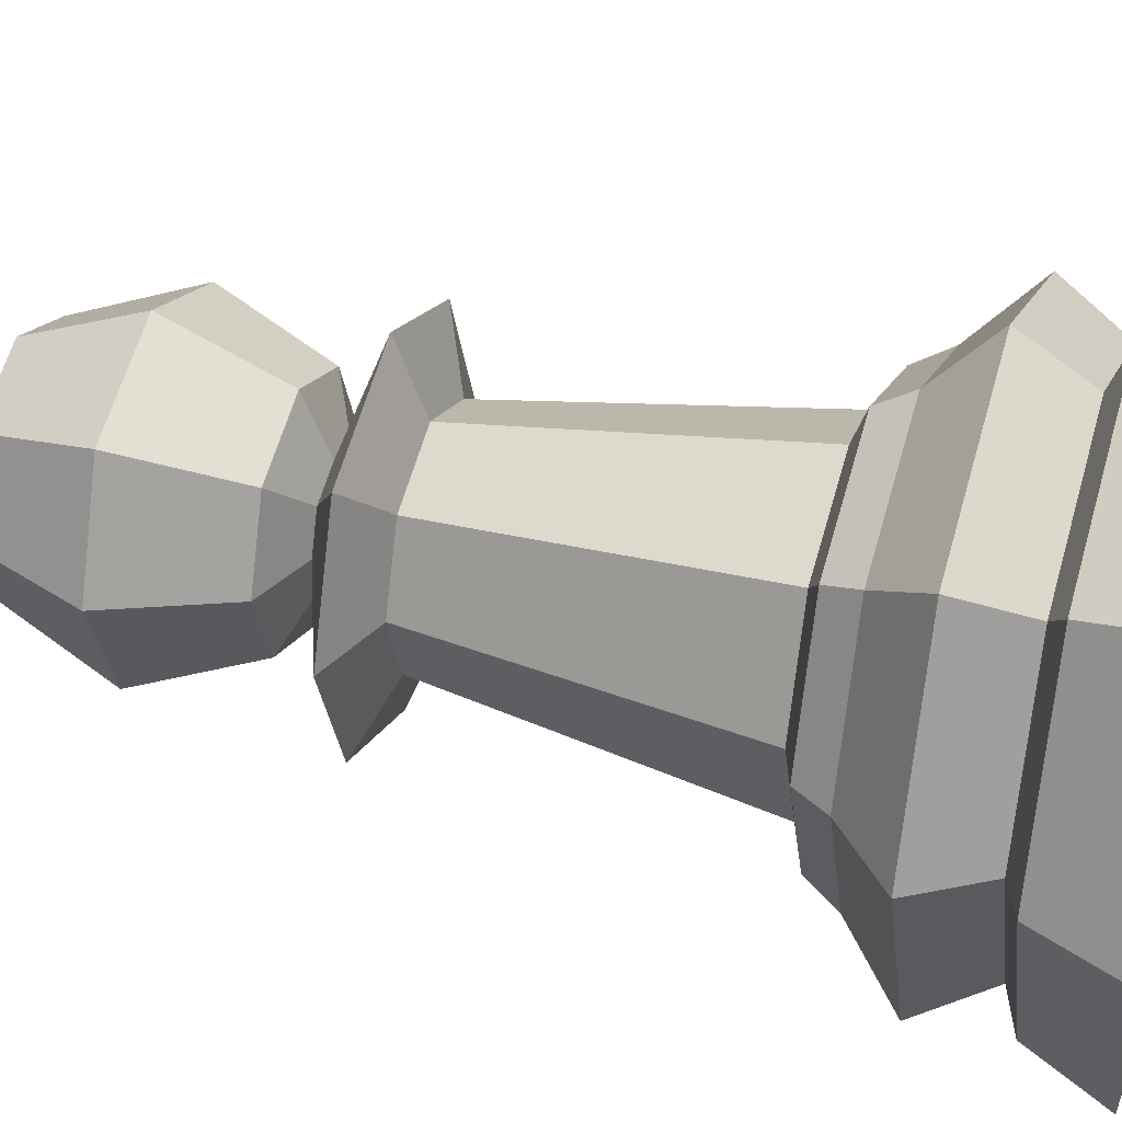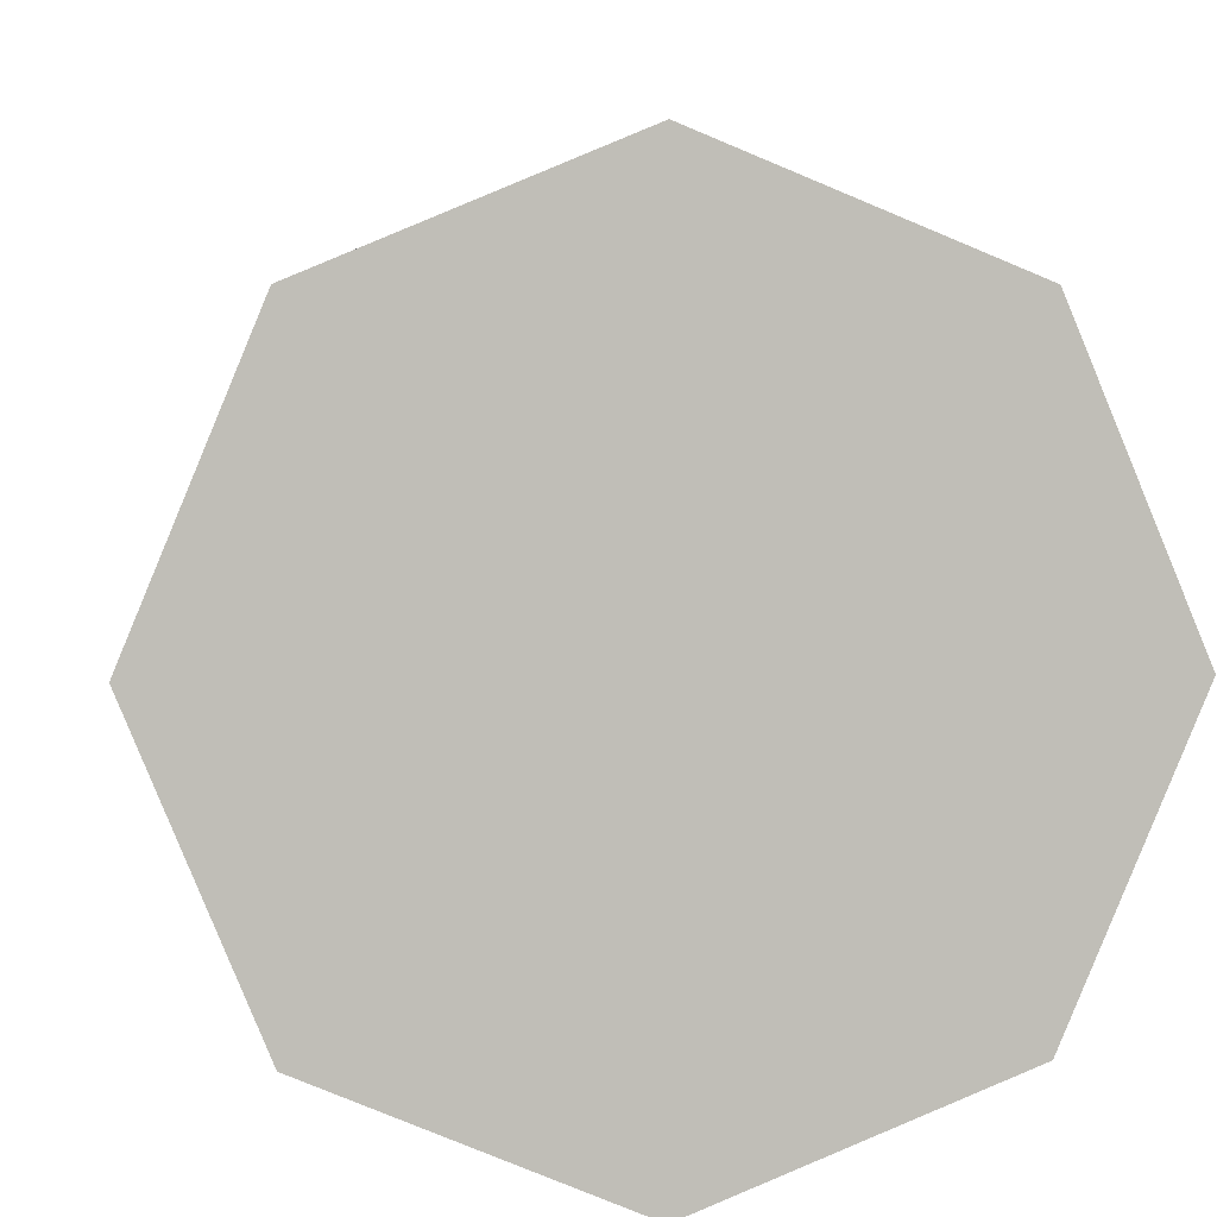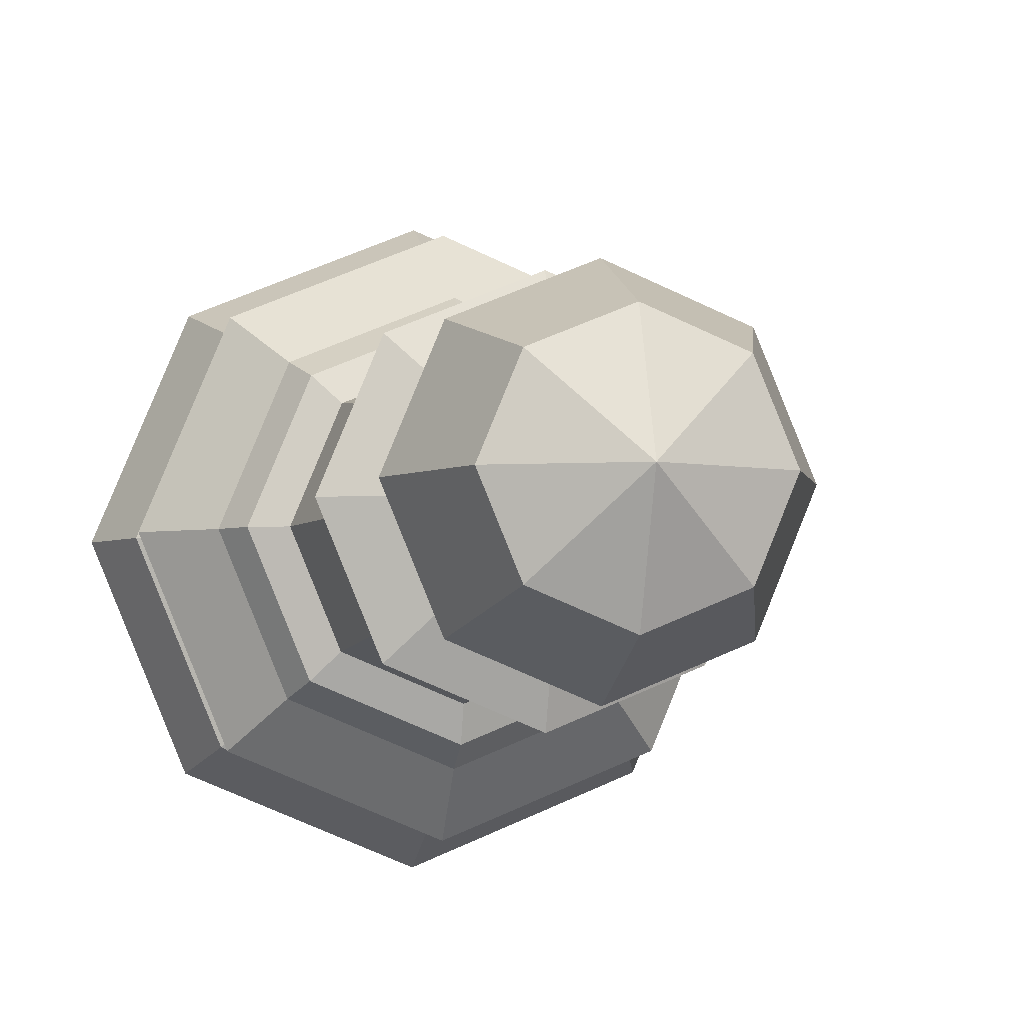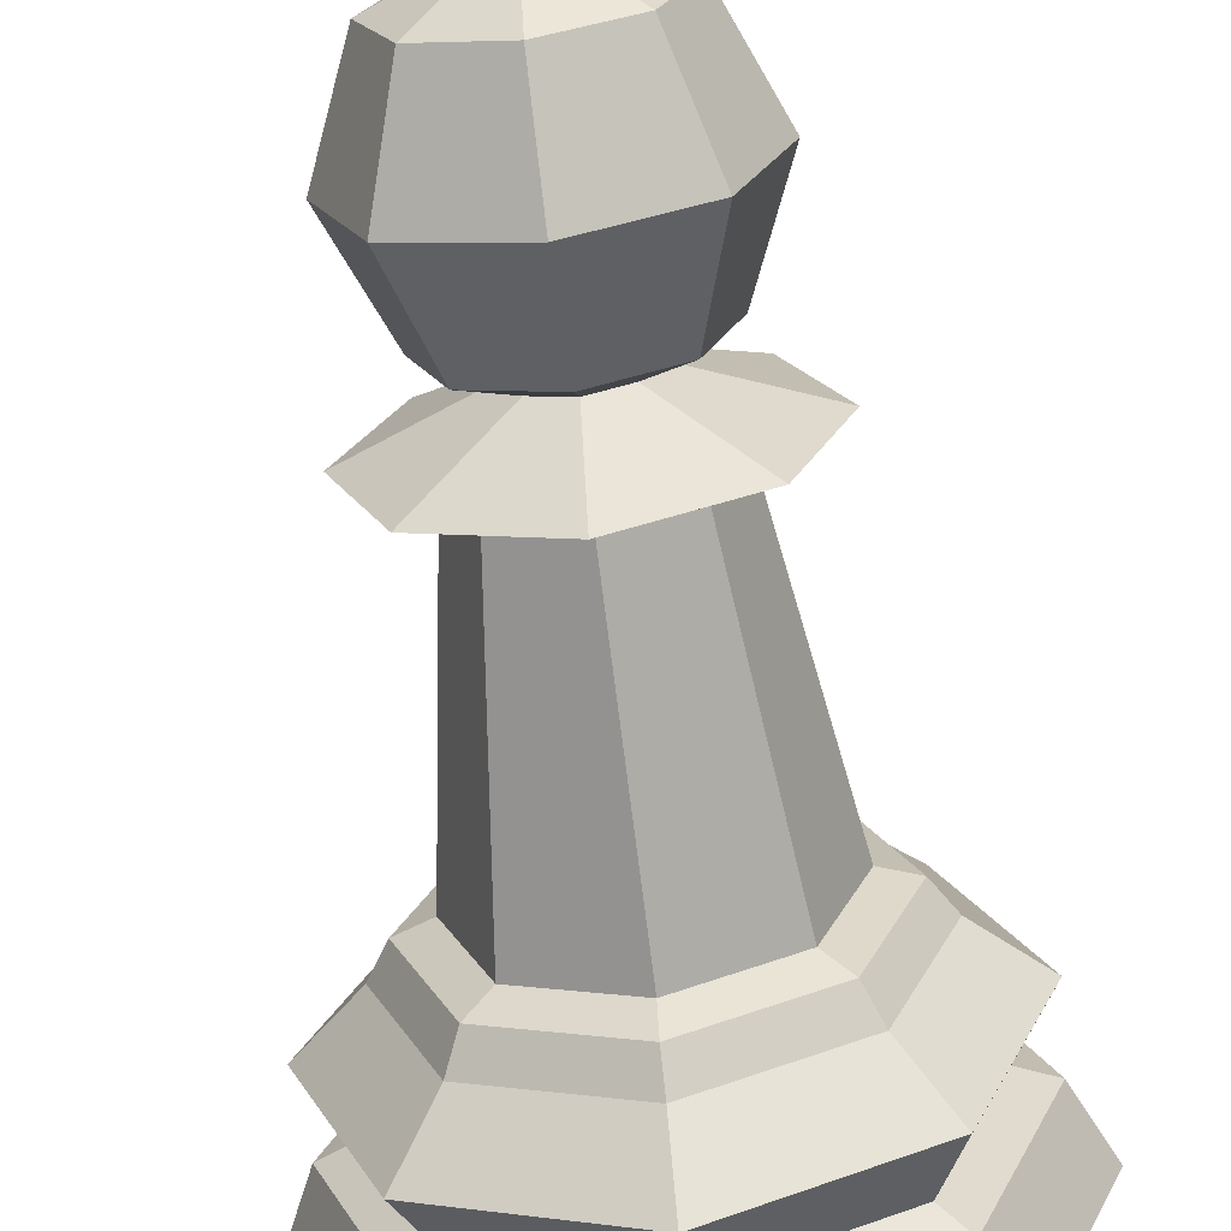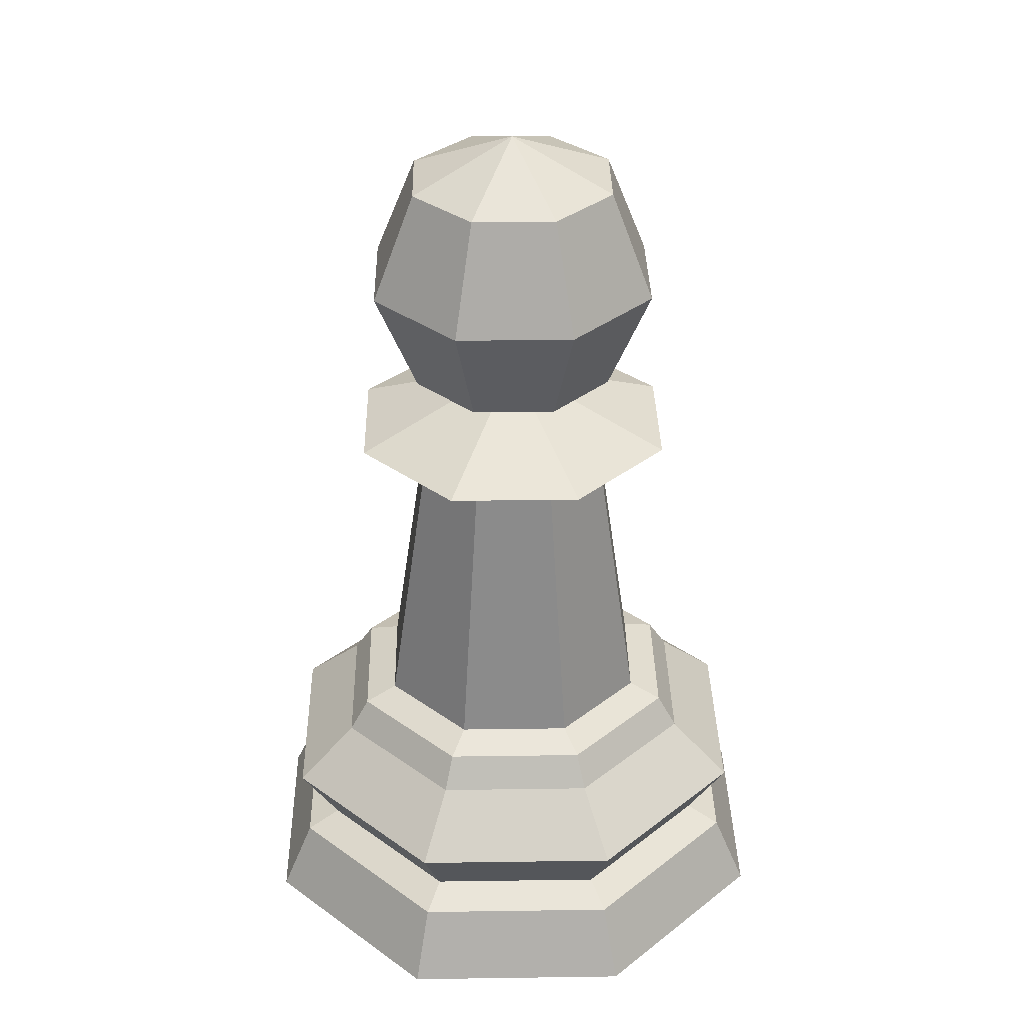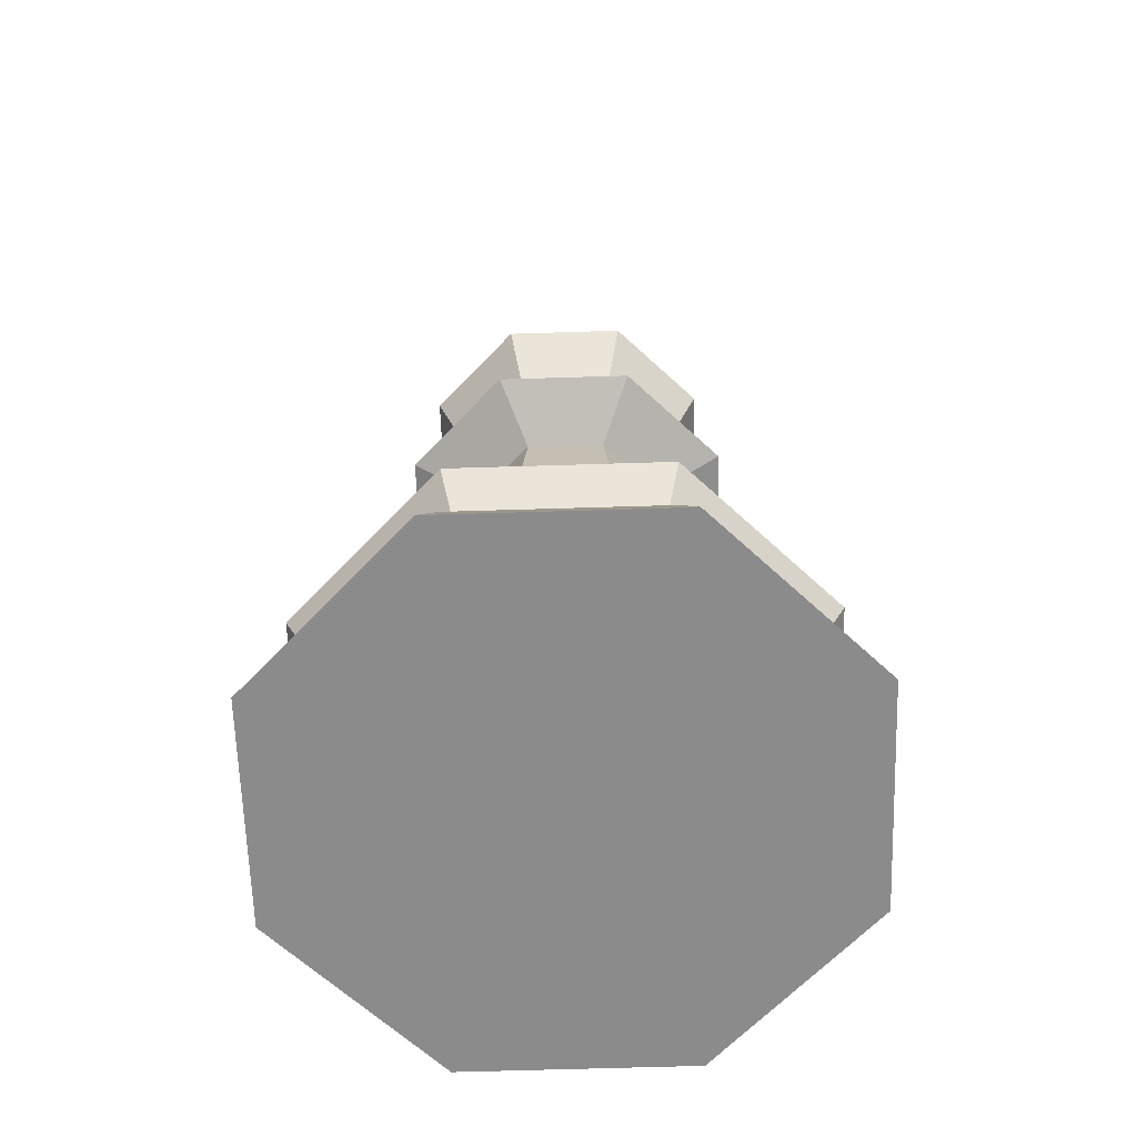
<metadata>
{"format":"obj","ext":"obj","renderer":"f3d","projection":"perspective","resolution":1024,"background":"white","views":[{"elev":38.4,"azim":-72.6,"up":"+Z"},{"elev":4.7,"azim":-4.0,"up":"+Z"},{"elev":-4.1,"azim":168.4,"up":"+Z"},{"elev":-67.0,"azim":-172.6,"up":"+Z"},{"elev":34.3,"azim":-158.6,"up":"+Y"},{"elev":-64.0,"azim":69.3,"up":"+Y"}]}
</metadata>
<code>
o Pawn_Cylinder
v -0.5521 4.434 0
v -0.7809 3.881 0
v -0.5521 3.329 0
v -0.3904 4.434 -0.3904
v -0.5521 3.881 -0.5521
v -0.3904 3.329 -0.3904
v -0 4.434 -0.5521
v -0 3.881 -0.7809
v -0 3.329 -0.5521
v 0.3904 4.434 -0.3904
v 0.5521 3.881 -0.5521
v 0.3904 3.329 -0.3904
v 0.5521 4.434 0
v 0.7809 3.881 0
v 0.5521 3.329 0
v 0.3904 4.434 0.3904
v 0.5521 3.881 0.5521
v 0.3904 3.329 0.3904
v -0 3.101 0
v -0 4.434 0.5521
v -0 3.881 0.7809
v -0 3.329 0.5521
v -0 4.662 0
v -0.3904 4.434 0.3904
v -0.5521 3.881 0.5521
v -0.3904 3.329 0.3904
v -0 1.317 -0.7493
v 0.5298 1.317 -0.5298
v 0.7493 1.317 0
v 0.5298 1.317 0.5298
v -0 1.317 0.7493
v -0.5298 1.317 0.5298
v -0.7493 1.317 -0
v -0.5298 1.317 -0.5298
v -0 1.091 -1.029
v 0.7279 1.091 -0.7279
v 1.029 1.091 0
v 0.7279 1.091 0.7279
v -1e-06 1.091 1.029
v -0.7279 1.091 0.7279
v -1.029 1.091 -1e-06
v -0.7279 1.091 -0.7279
v -0 0.4064 -1.326
v -0 0.02861 -1.5
v 1.061 0.02861 -1.061
v 0.9379 0.4064 -0.9379
v 1.5 0.02861 0
v 1.326 0.4064 0
v 1.061 0.02861 1.061
v 0.9379 0.4064 0.9379
v -1e-06 0.02861 1.5
v -1e-06 0.4064 1.326
v -1.061 0.02861 1.061
v -0.9379 0.4064 0.9379
v -1.5 0.02861 -1e-06
v -1.326 0.4064 -1e-06
v -1.061 0.02861 -1.061
v -0.9379 0.4064 -0.9379
v -0 0.4832 -1.145
v 0.8098 0.4832 -0.8098
v 1.145 0.4832 0
v 0.8098 0.4832 0.8098
v -1e-06 0.4832 1.145
v -0.8098 0.4832 0.8098
v -1.145 0.4832 -1e-06
v -0.8098 0.4832 -0.8098
v -0 0.811 -1.349
v 0.954 0.811 -0.954
v 1.349 0.811 0
v 0.954 0.811 0.954
v -1e-06 0.811 1.349
v -0.954 0.811 0.954
v -1.349 0.811 -1e-06
v -0.954 0.811 -0.954
v -0 1.255 -0.9242
v 0.6535 1.255 -0.6535
v 0.9242 1.255 0
v 0.6535 1.255 0.6535
v -1e-06 1.255 0.9242
v -0.6535 1.255 0.6535
v -0.9242 1.255 -1e-06
v -0.6535 1.255 -0.6535
v -0.3656 2.832 0.3656
v -0.5171 2.832 -0
v -0 2.832 0.5171
v -0.3656 2.832 -0.3656
v -0 2.832 -0.5171
v 0.3656 2.832 0.3656
v 0.5171 2.832 0
v 0.3656 2.832 -0.3656
v -0.6175 2.97 0.6175
v -0.8733 2.97 -1e-06
v -1e-06 2.97 0.8733
v -0.6175 2.97 -0.6175
v -0 2.97 -0.8733
v 0.6175 2.97 0.6175
v 0.8733 2.97 0
v 0.6175 2.97 -0.6175
v -0.1751 3.214 0.1751
v -0.2476 3.214 -0
v -0 3.214 0.2476
v -0.1751 3.214 -0.1751
v -0 3.214 -0.2476
v 0.1751 3.214 0.1751
v 0.2476 3.214 0
v 0.1751 3.214 -0.1751
f 2 6 3
f 2 4 5
f 5 9 6
f 5 7 8
f 8 12 9
f 7 11 8
f 12 14 15
f 10 14 11
f 14 18 15
f 14 16 17
f 18 21 22
f 16 21 17
f 20 25 21
f 21 26 22
f 1 23 4
f 19 3 6
f 4 23 7
f 19 6 9
f 7 23 10
f 19 9 12
f 10 23 13
f 19 12 15
f 13 23 16
f 19 15 18
f 16 23 20
f 19 18 22
f 20 23 24
f 19 22 26
f 19 26 3
f 25 1 2
f 25 3 26
f 24 23 1
f 28 77 76
f 81 34 82
f 40 81 41
f 27 76 75
f 34 75 82
f 45 48 47
f 63 54 52
f 64 56 54
f 30 79 78
f 77 30 78
f 32 81 80
f 31 80 79
f 47 50 49
f 65 74 66
f 74 59 66
f 49 52 51
f 59 68 60
f 68 61 60
f 52 53 51
f 71 64 63
f 69 62 61
f 54 55 53
f 72 65 64
f 62 71 63
f 69 38 70
f 74 35 67
f 41 74 73
f 68 37 69
f 67 36 68
f 56 57 55
f 65 58 56
f 66 43 58
f 57 45 49
f 82 35 42
f 39 72 71
f 38 71 70
f 81 42 41
f 72 41 73
f 58 44 57
f 59 46 43
f 60 48 46
f 62 52 50
f 61 50 48
f 43 45 44
f 77 38 37
f 78 39 38
f 35 76 36
f 36 77 37
f 79 40 39
f 28 89 29
f 85 91 83
f 33 86 34
f 31 88 85
f 27 86 87
f 32 84 33
f 27 90 28
f 30 89 88
f 31 83 32
f 98 103 106
f 89 98 97
f 85 96 93
f 84 94 86
f 83 92 84
f 87 98 90
f 88 97 96
f 87 94 95
f 106 103 100
f 96 105 104
f 95 102 103
f 93 99 91
f 98 105 97
f 96 101 93
f 94 100 102
f 92 99 100
f 2 5 6
f 2 1 4
f 5 8 9
f 5 4 7
f 8 11 12
f 7 10 11
f 12 11 14
f 10 13 14
f 14 17 18
f 14 13 16
f 18 17 21
f 16 20 21
f 20 24 25
f 21 25 26
f 25 24 1
f 25 2 3
f 28 29 77
f 81 33 34
f 40 80 81
f 27 28 76
f 34 27 75
f 45 46 48
f 63 64 54
f 64 65 56
f 30 31 79
f 77 29 30
f 32 33 81
f 31 32 80
f 47 48 50
f 65 73 74
f 74 67 59
f 49 50 52
f 59 67 68
f 68 69 61
f 52 54 53
f 71 72 64
f 69 70 62
f 54 56 55
f 72 73 65
f 62 70 71
f 69 37 38
f 74 42 35
f 41 42 74
f 68 36 37
f 67 35 36
f 56 58 57
f 65 66 58
f 66 59 43
f 49 51 53
f 53 55 49
f 57 44 45
f 45 47 49
f 49 55 57
f 82 75 35
f 39 40 72
f 38 39 71
f 81 82 42
f 72 40 41
f 58 43 44
f 59 60 46
f 60 61 48
f 62 63 52
f 61 62 50
f 43 46 45
f 77 78 38
f 78 79 39
f 35 75 76
f 36 76 77
f 79 80 40
f 28 90 89
f 85 93 91
f 33 84 86
f 31 30 88
f 27 34 86
f 32 83 84
f 27 87 90
f 30 29 89
f 31 85 83
f 98 95 103
f 89 90 98
f 85 88 96
f 84 92 94
f 83 91 92
f 87 95 98
f 88 89 97
f 87 86 94
f 100 99 101
f 101 104 100
f 105 106 100
f 103 102 100
f 100 104 105
f 96 97 105
f 95 94 102
f 93 101 99
f 98 106 105
f 96 104 101
f 94 92 100
f 92 91 99

</code>
